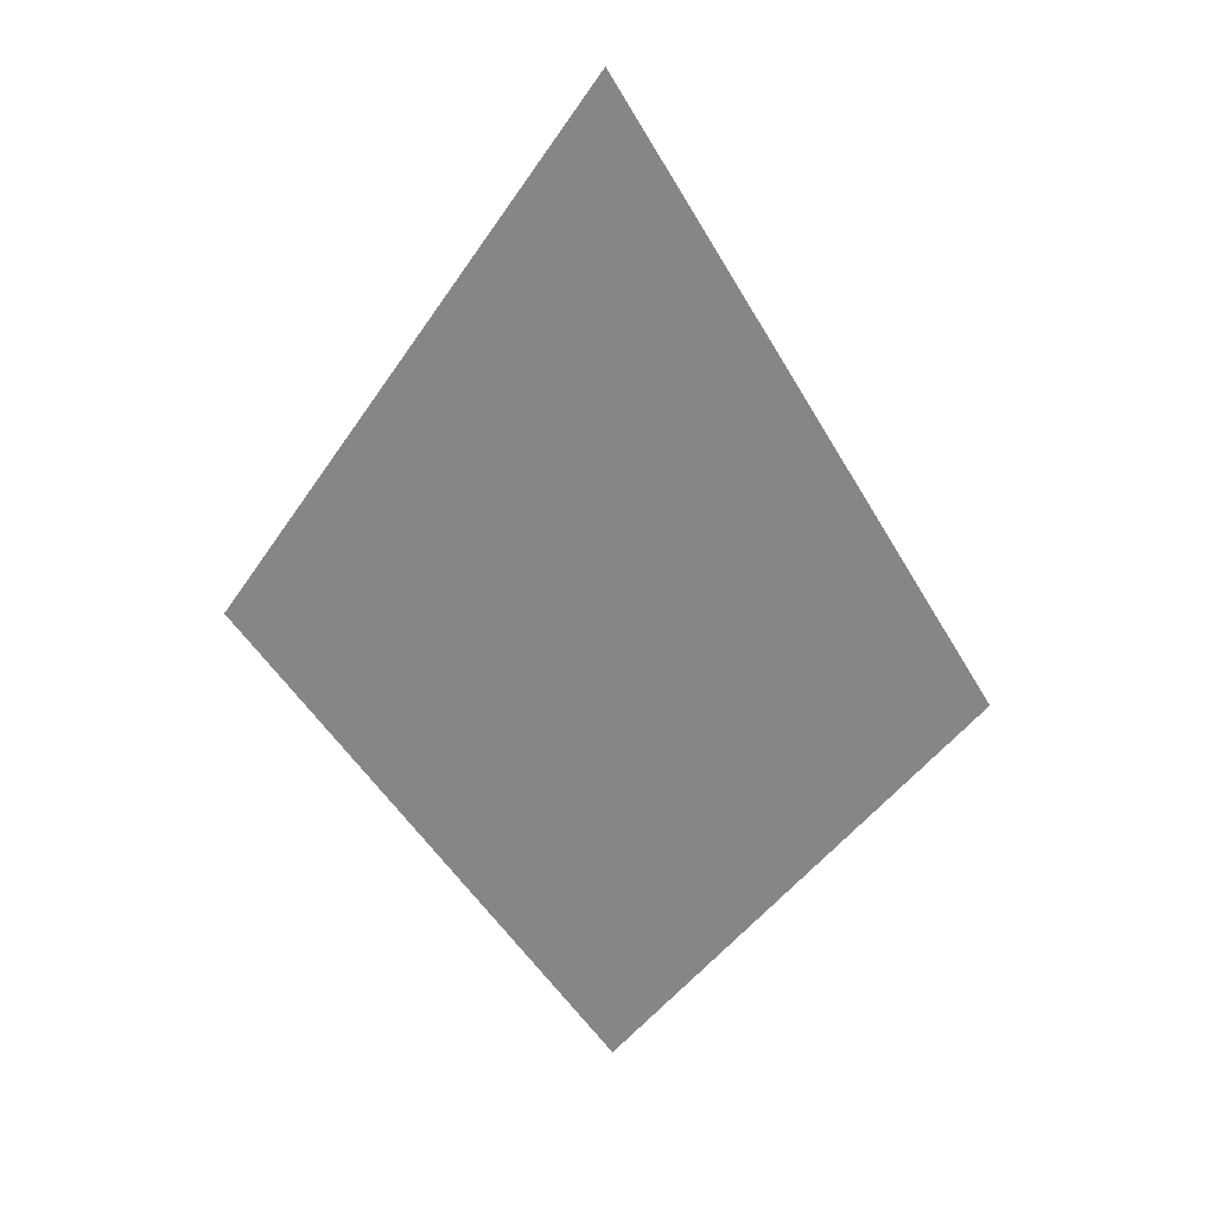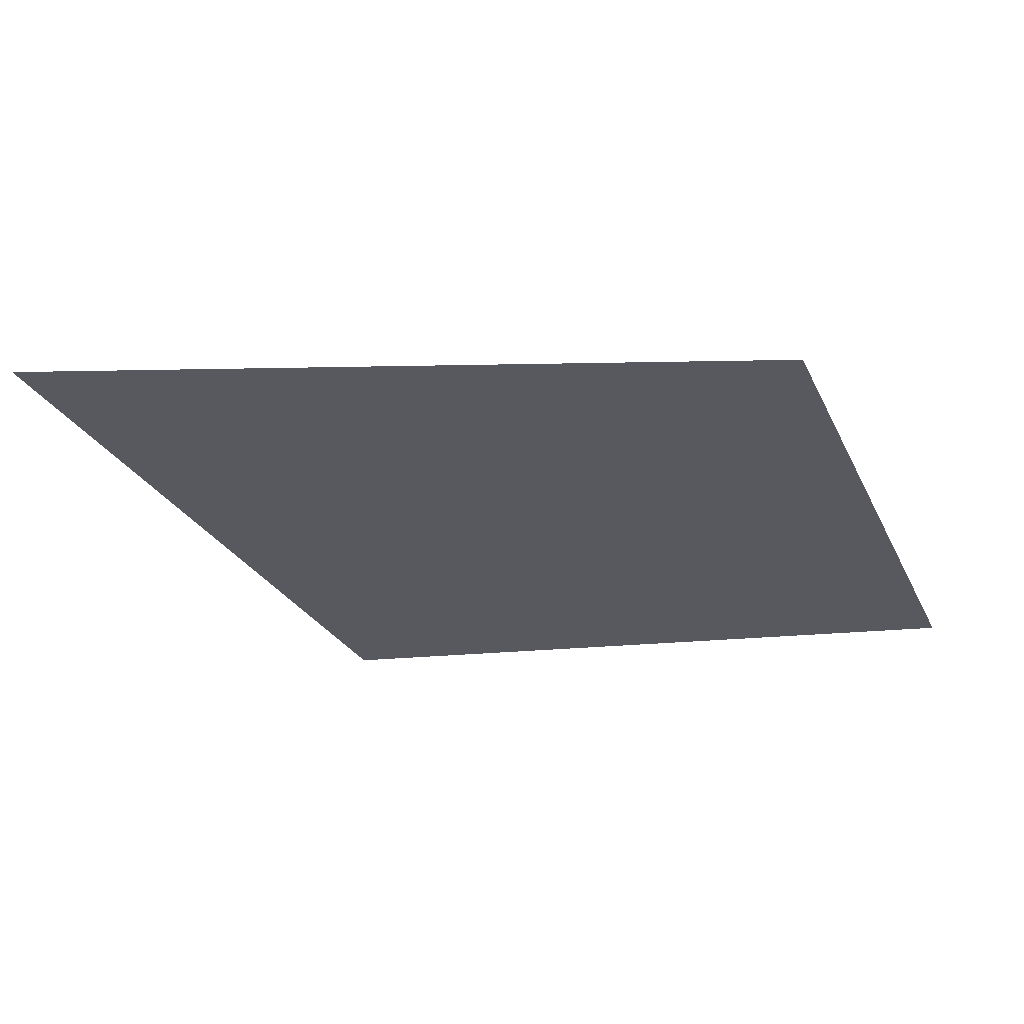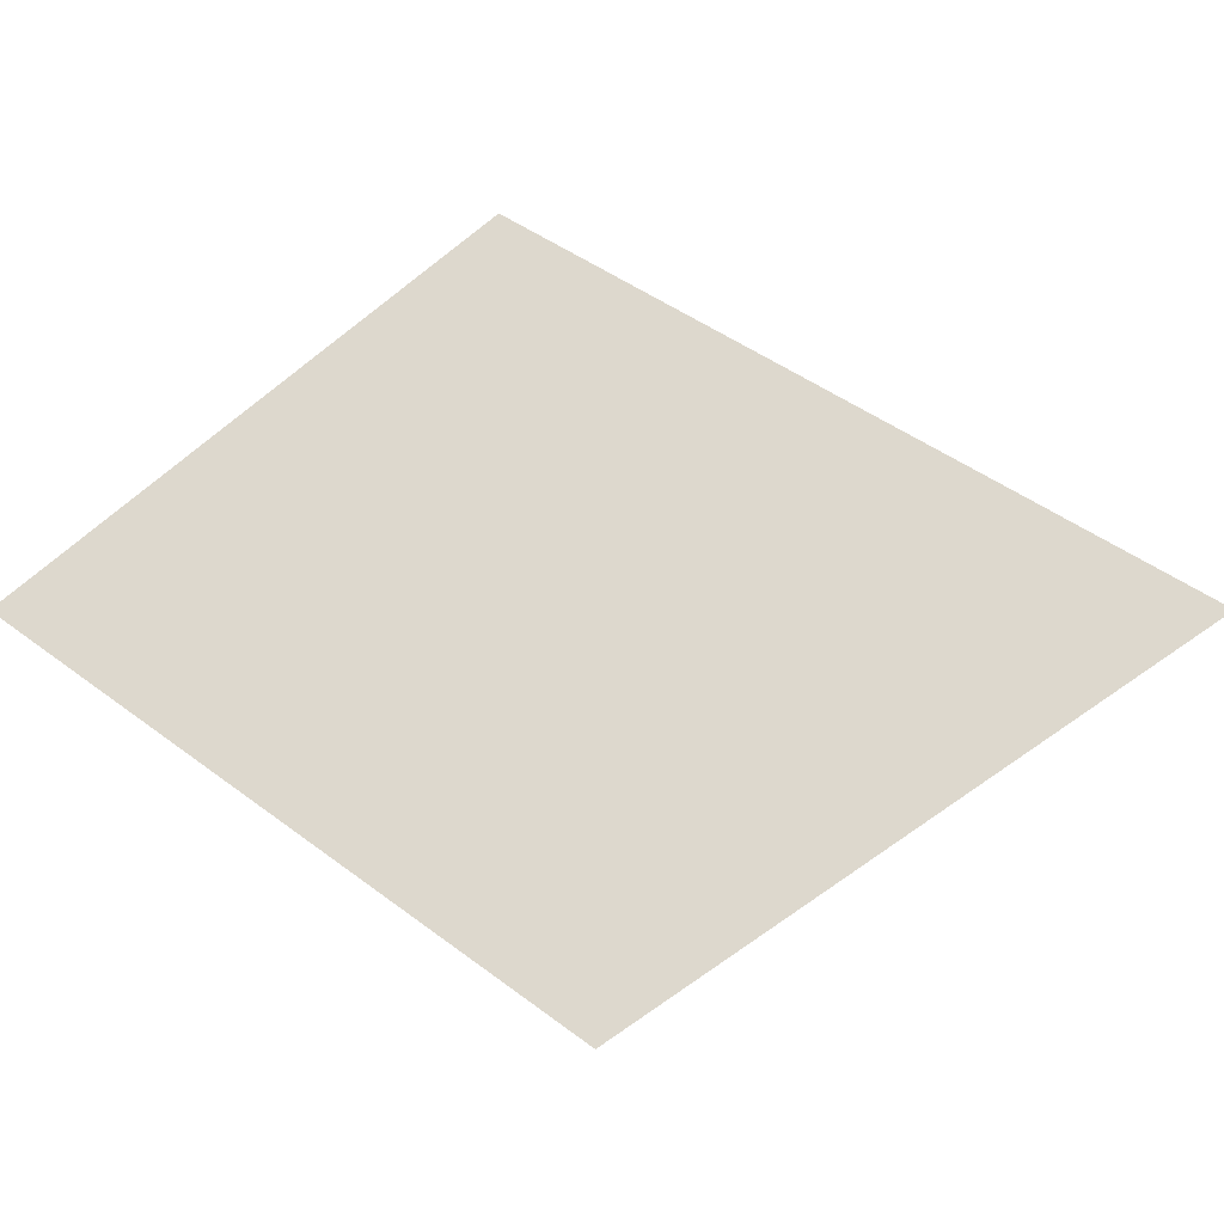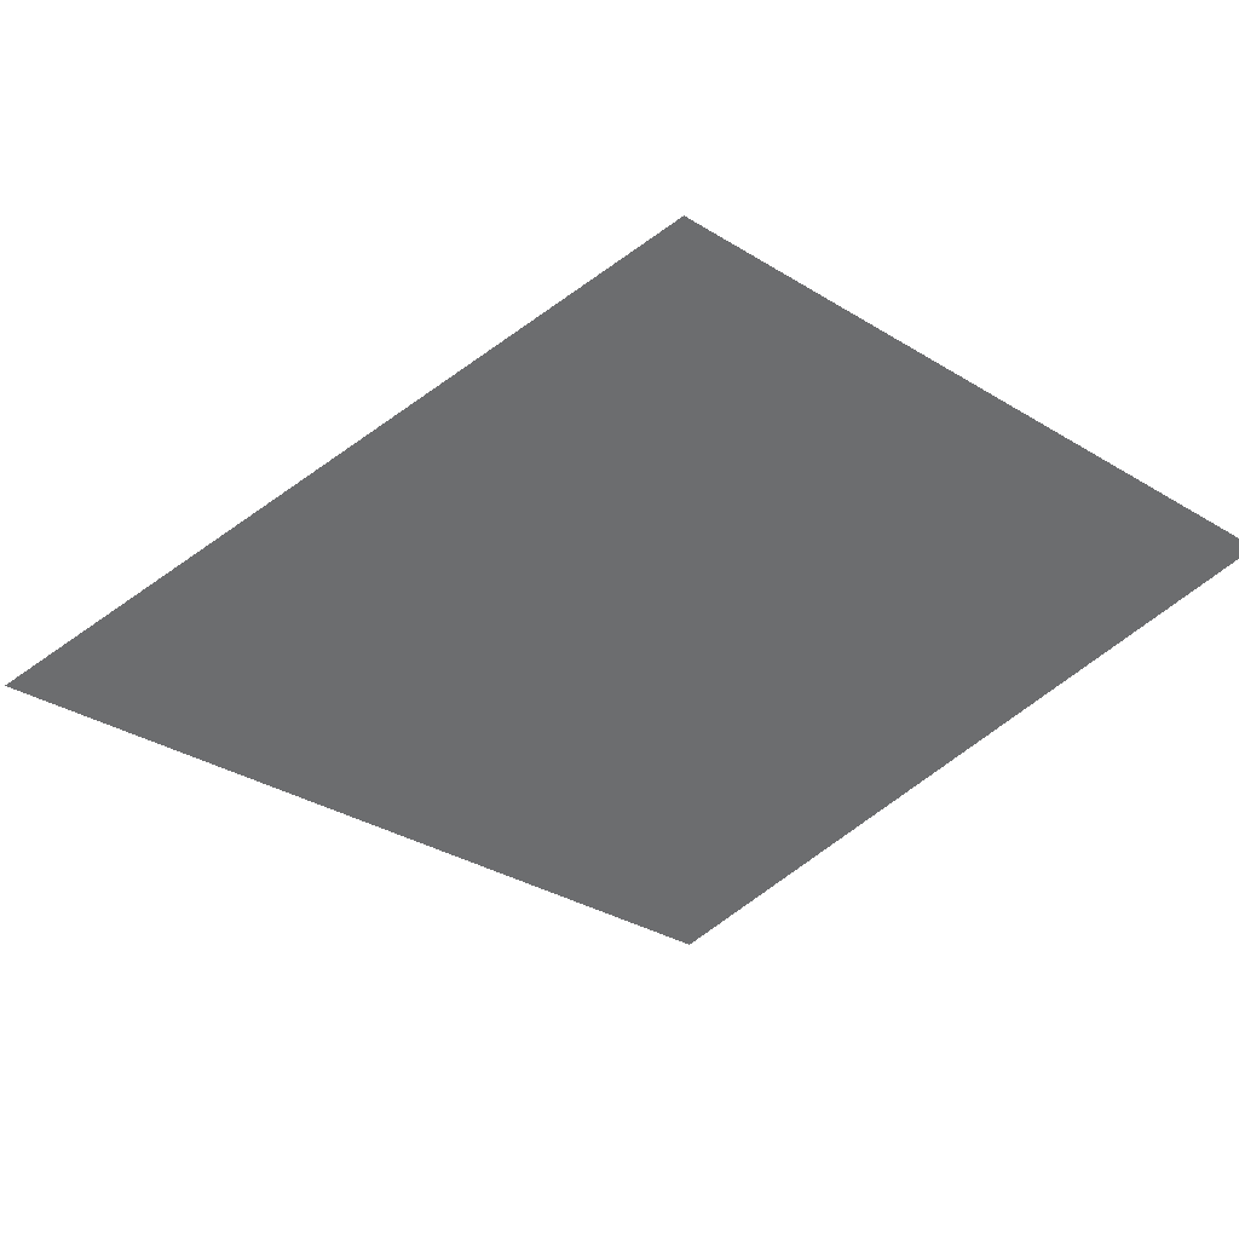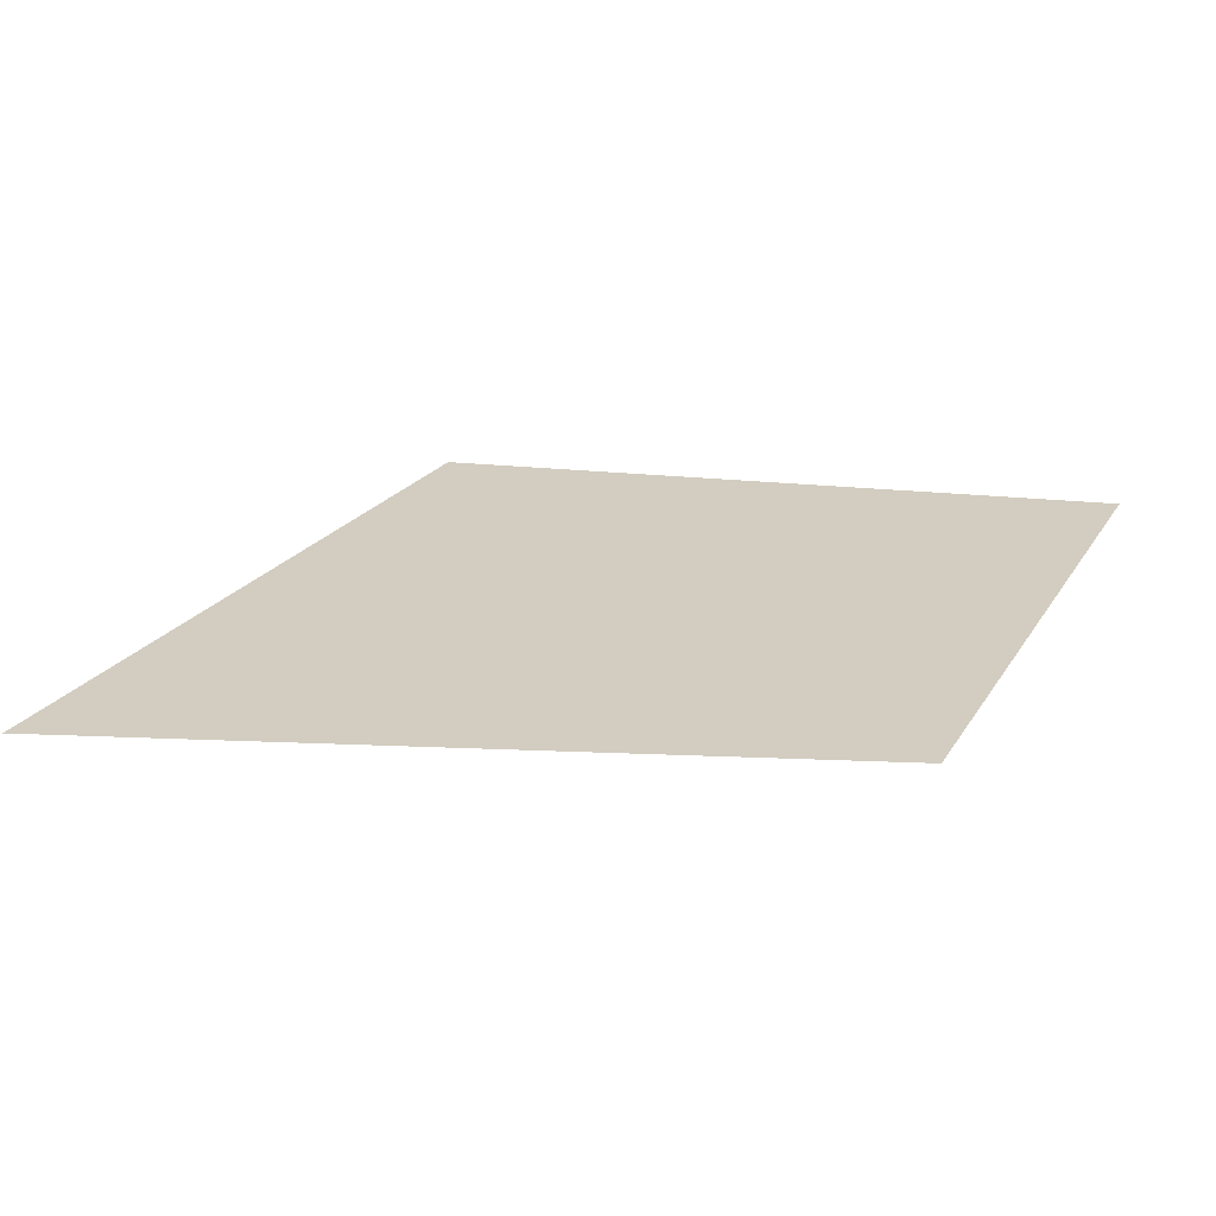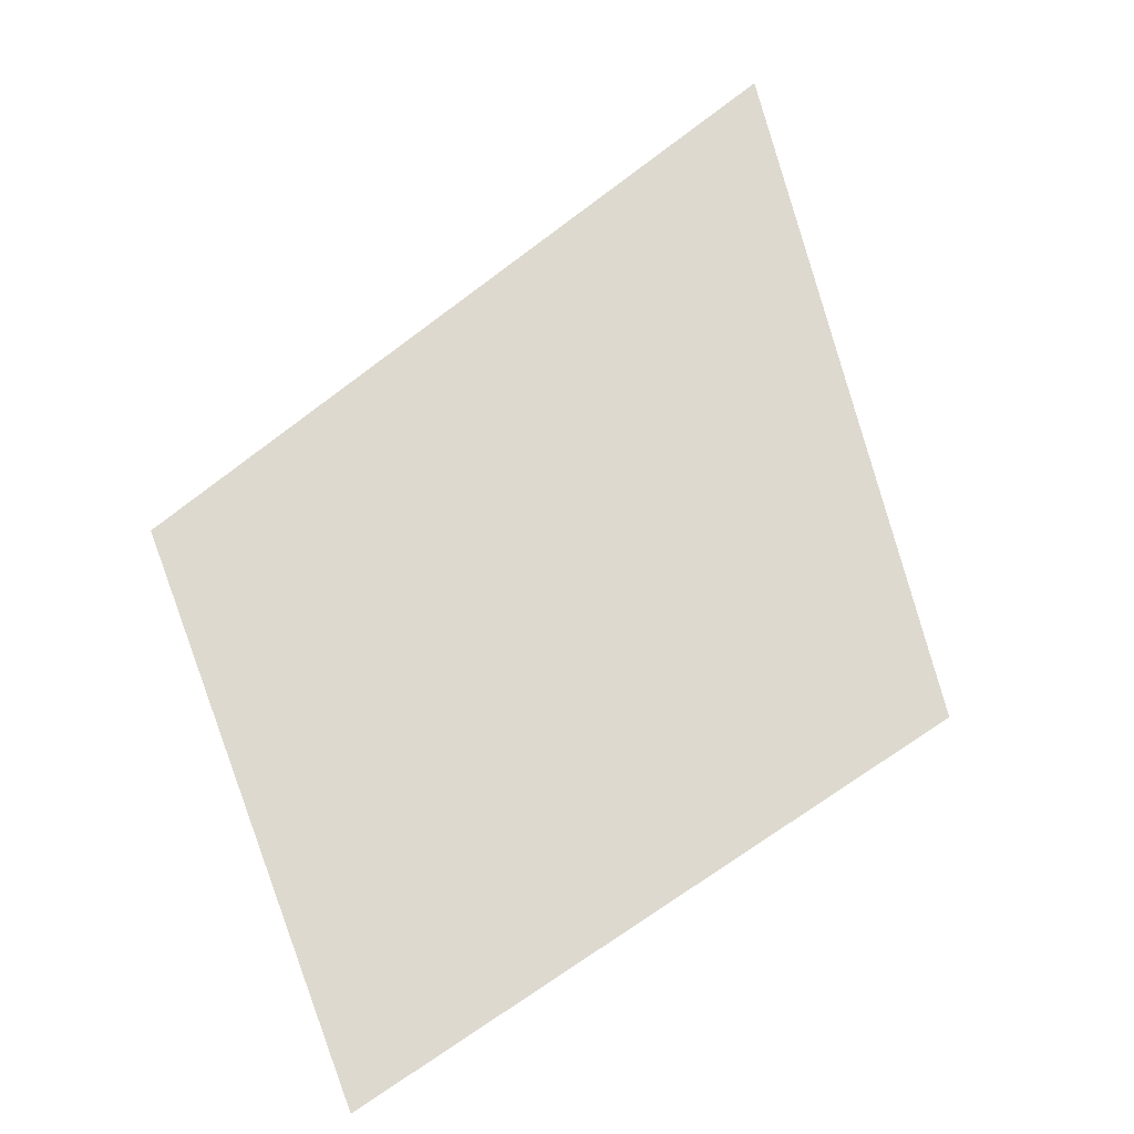
<metadata>
{"format":"obj","ext":"obj","renderer":"f3d","projection":"perspective","resolution":1024,"background":"white","views":[{"elev":27.5,"azim":-177.2,"up":"+Y"},{"elev":-30.3,"azim":-119.2,"up":"+Z"},{"elev":72.3,"azim":89.6,"up":"+Z"},{"elev":-53.9,"azim":-82.6,"up":"+Z"},{"elev":24.4,"azim":-116.8,"up":"+Z"},{"elev":71.7,"azim":20.0,"up":"+Z"}]}
</metadata>
<code>
o Map Area 857 - Npc 50352: Qu'nas
v 0.6625 0.7675 0
v 0.6728 0.7554 0
v 0.673 0.7851 0
v 0.6834 0.7698 0
f 1 3 4 2

</code>
